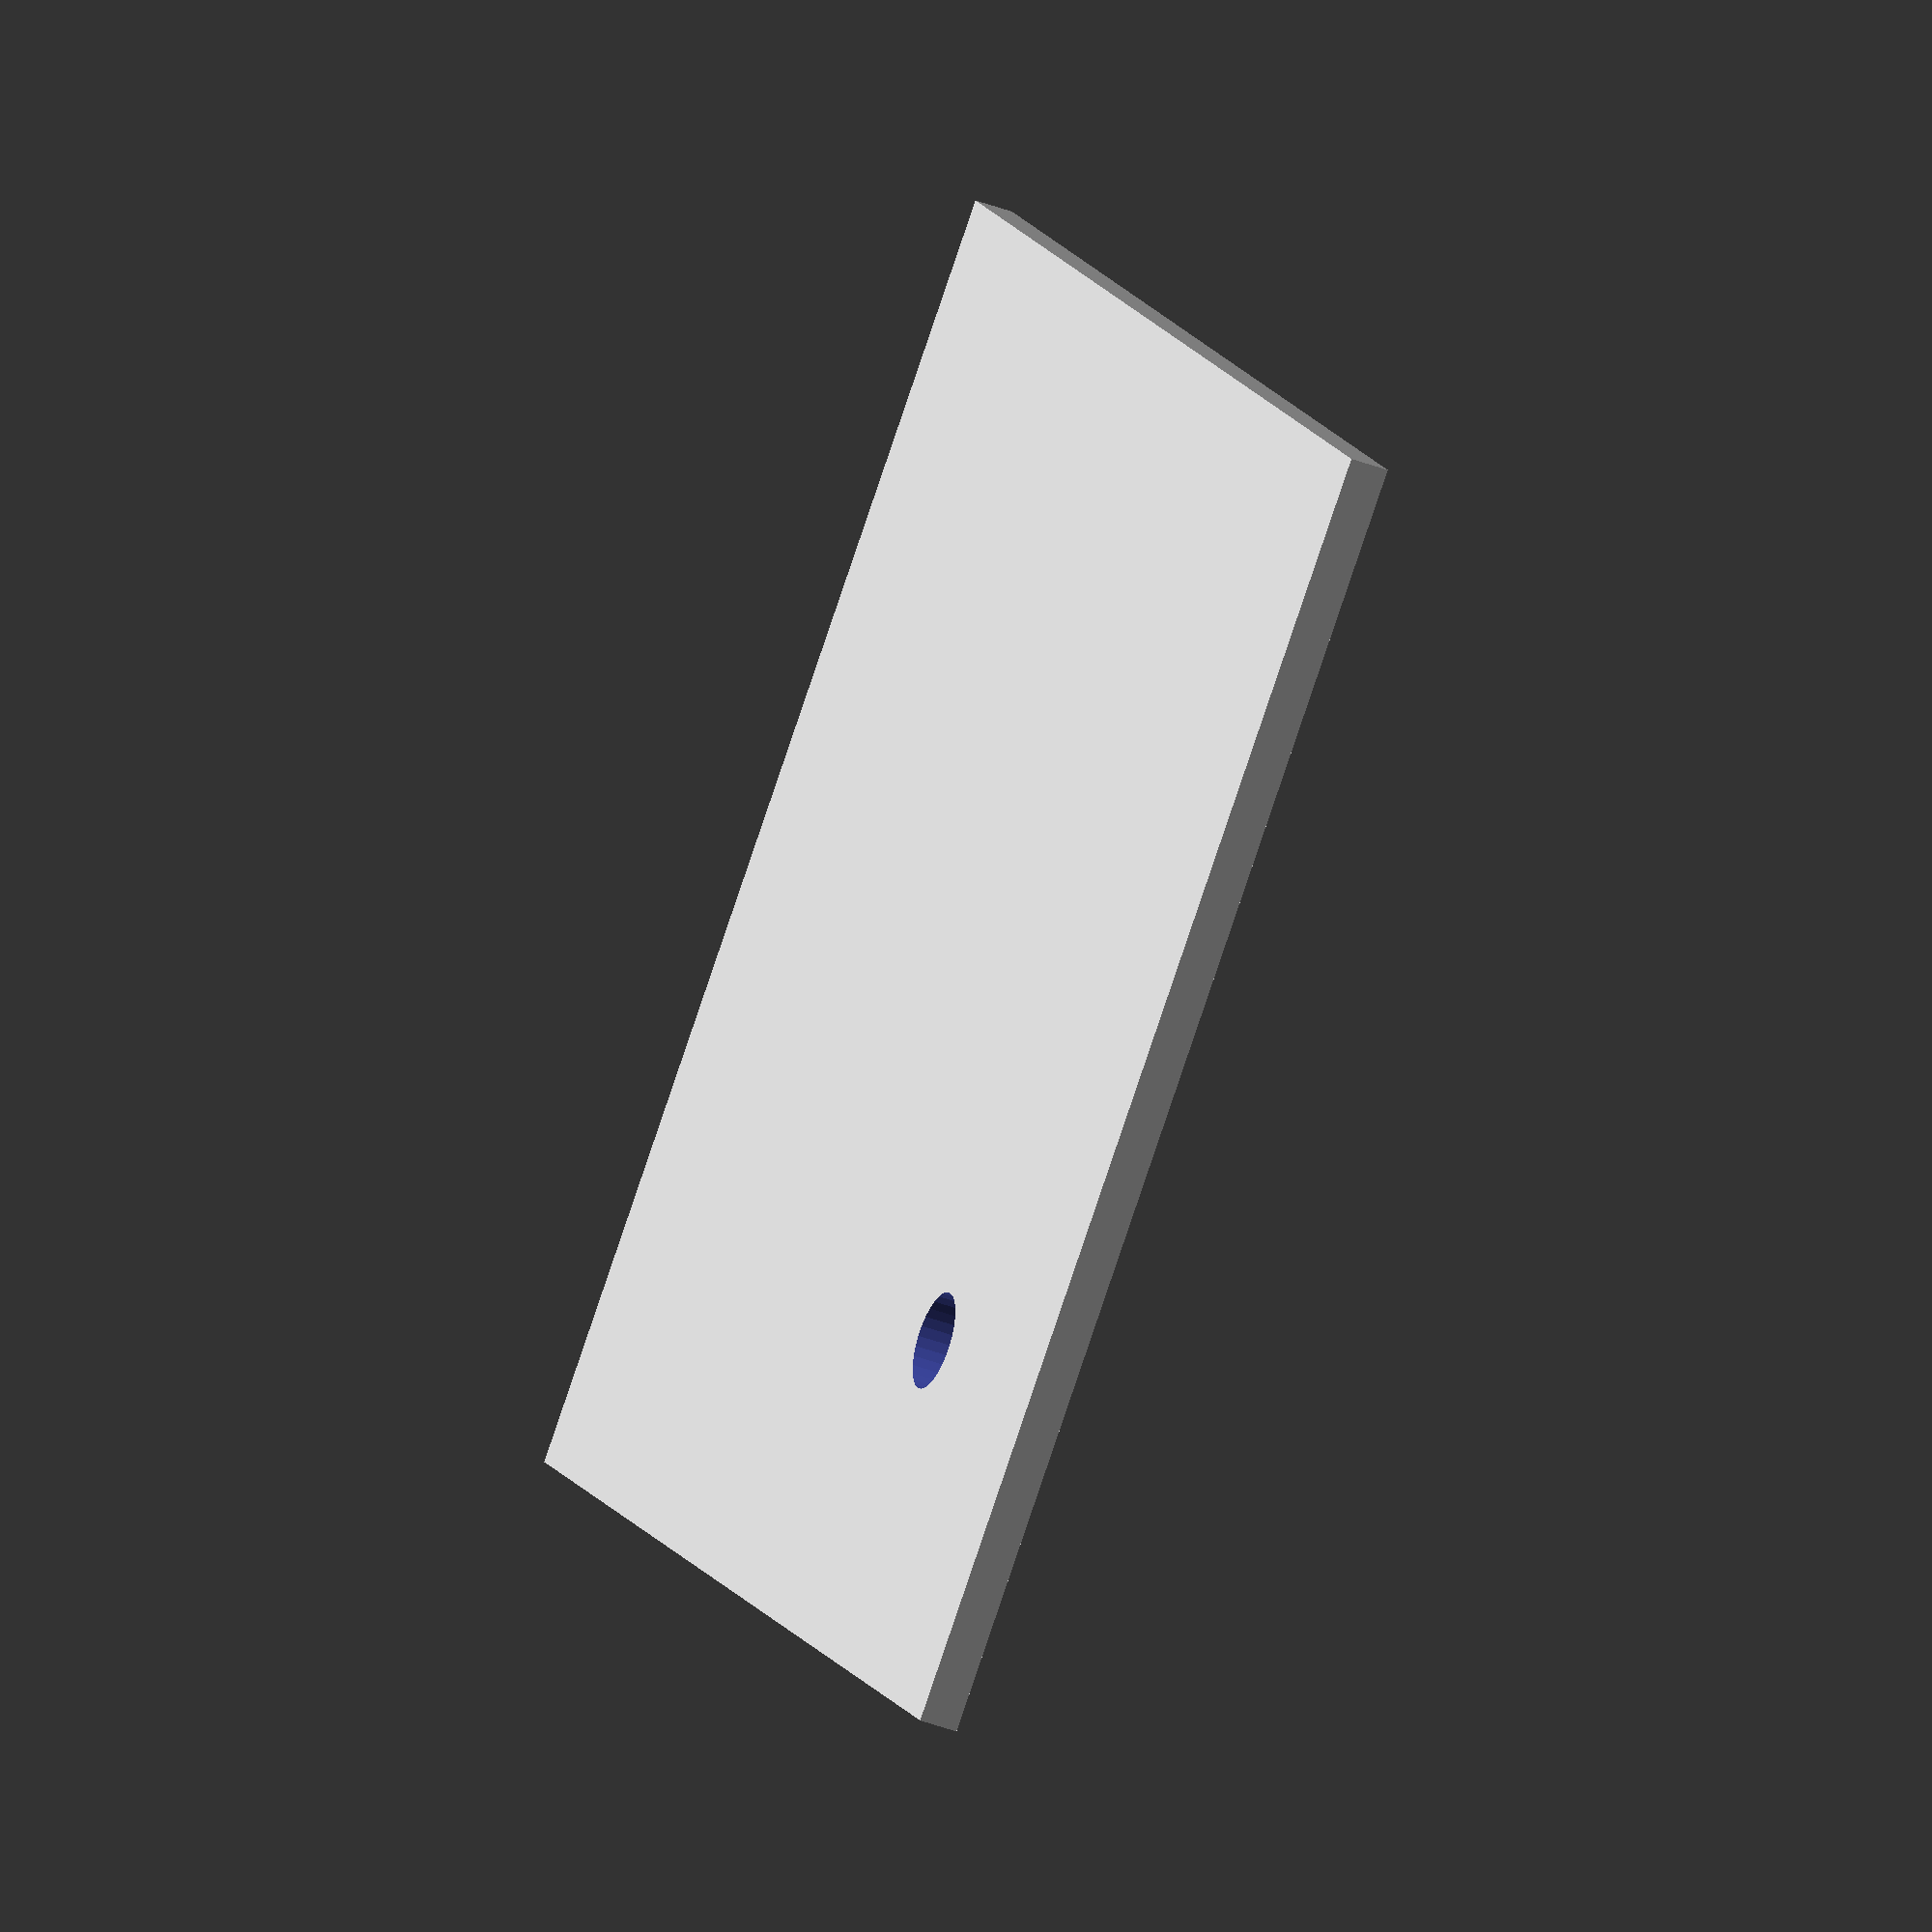
<openscad>
/*
    Door
    
    By Anton Augustsson
*/

module door (
    thicknessPlywood,
    height,
    width,
    x,y,z
    ){
/*
    ---------- Local varibles ---------- 
*/

holeDiameter = 30;


/*
    ---------- Code ---------- 
*/
  
translate([
    x,
    y,
    z])
difference () {
union () {

// Front
translate([
    0,
    0,
    0])
cube([
    width,
    thicknessPlywood,
    height]);

}
translate([
    width/4*3,
    -1,
    height/4*3])
rotate([-90,0,0])
cylinder(
    h = thicknessPlywood+2,
    r = holeDiameter/2
    );

}
}


/*
    ---------- Example ---------- 
*/

sideOverhangWidth = 100;
sideOverhangDepth = 50;

thicknessMdf = 19;
thicknessPlywood = 12; 

totalHeight = 900;
totalWidth = 900; // t-profile
totalDepth = 500;

foundationHeight = 
    totalHeight
    -thicknessMdf;
foundationWidth = 
    totalWidth
    -sideOverhangWidth*2;
foundationDepth =
    totalDepth
    -sideOverhangDepth*2;

routerBoxHeight = 400;
routerBoxWidth = 400;        
positionShelfHeight = 
        foundationHeight
        -thicknessPlywood*2
        -routerBoxHeight;

sideHeight = 
        foundationHeight
        -thicknessPlywood*2;


door (
    thicknessPlywood,
    routerBoxHeight,
    routerBoxWidth,
    0,0,0
    );
</openscad>
<views>
elev=348.4 azim=109.6 roll=343.7 proj=o view=wireframe
</views>
